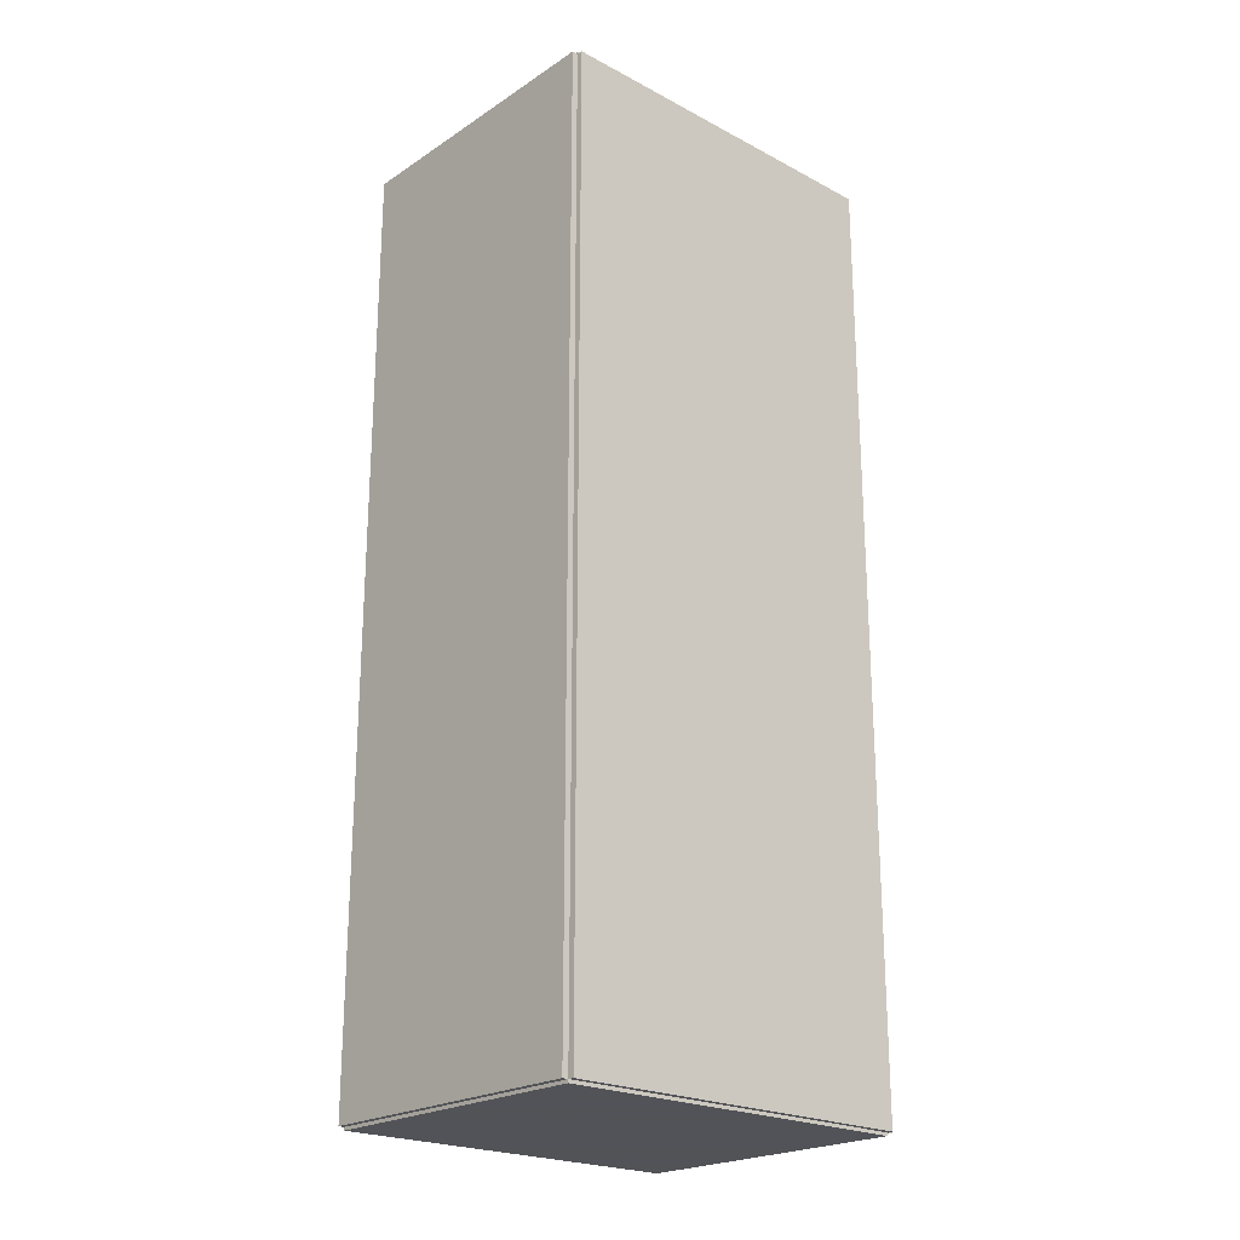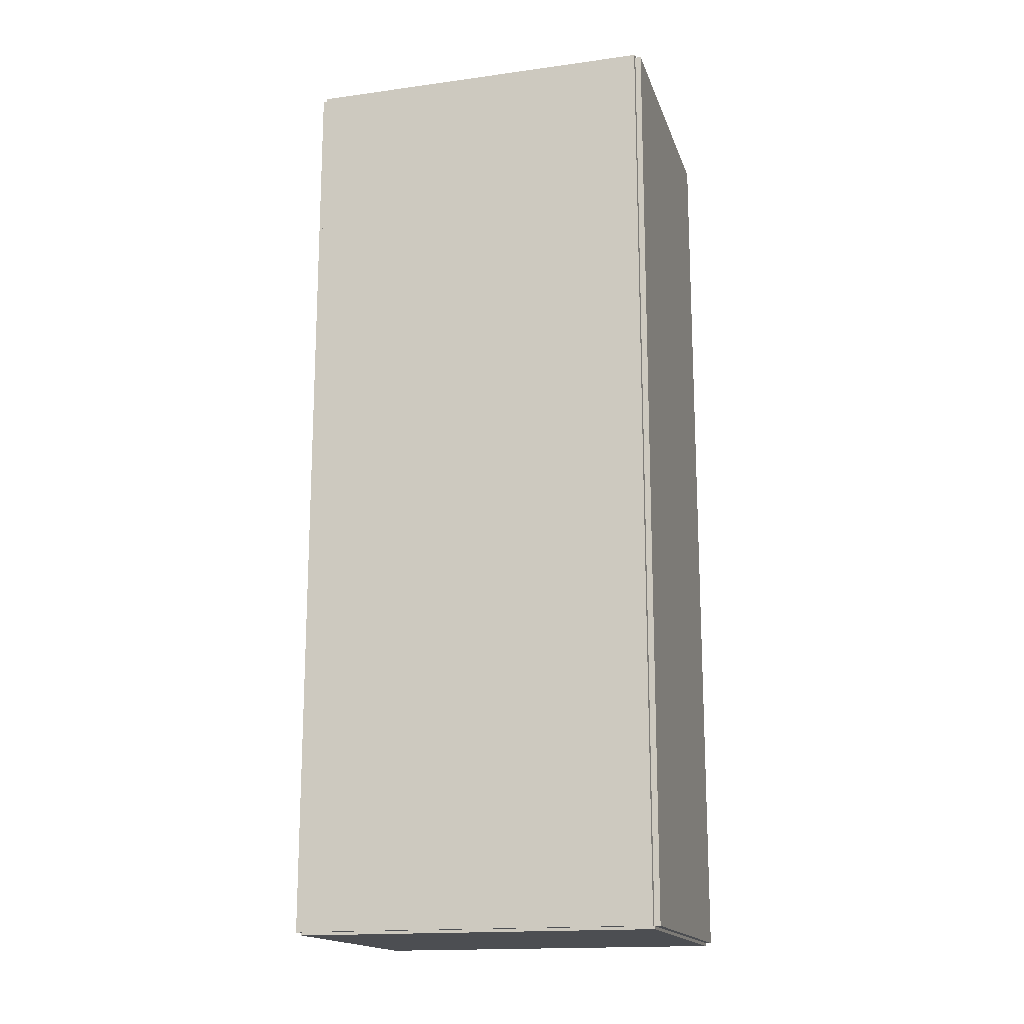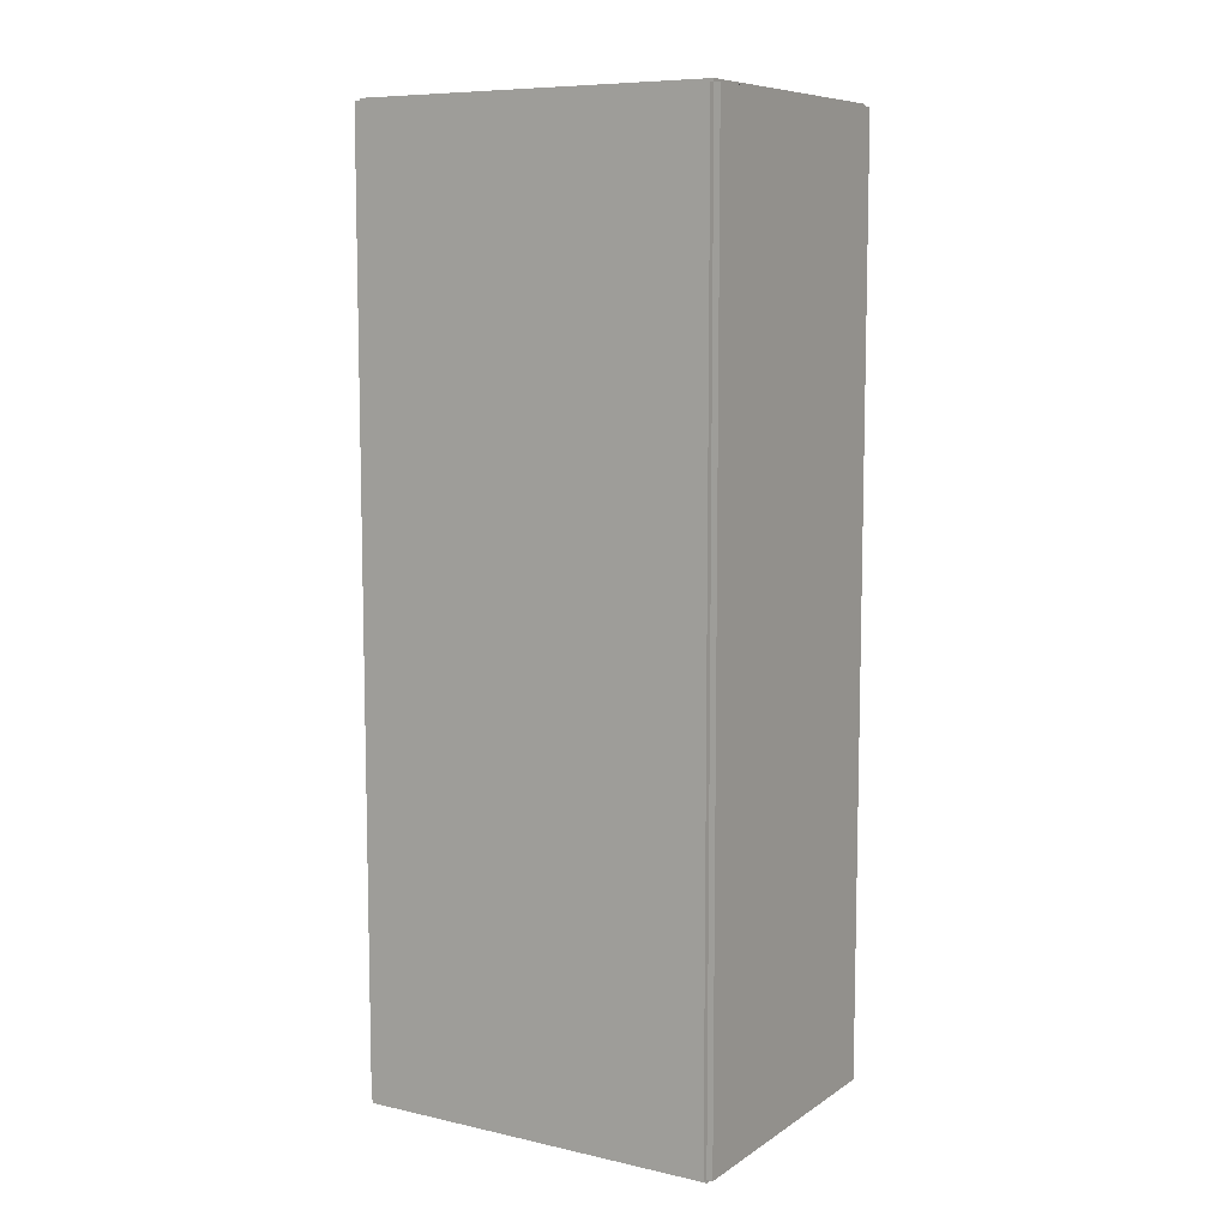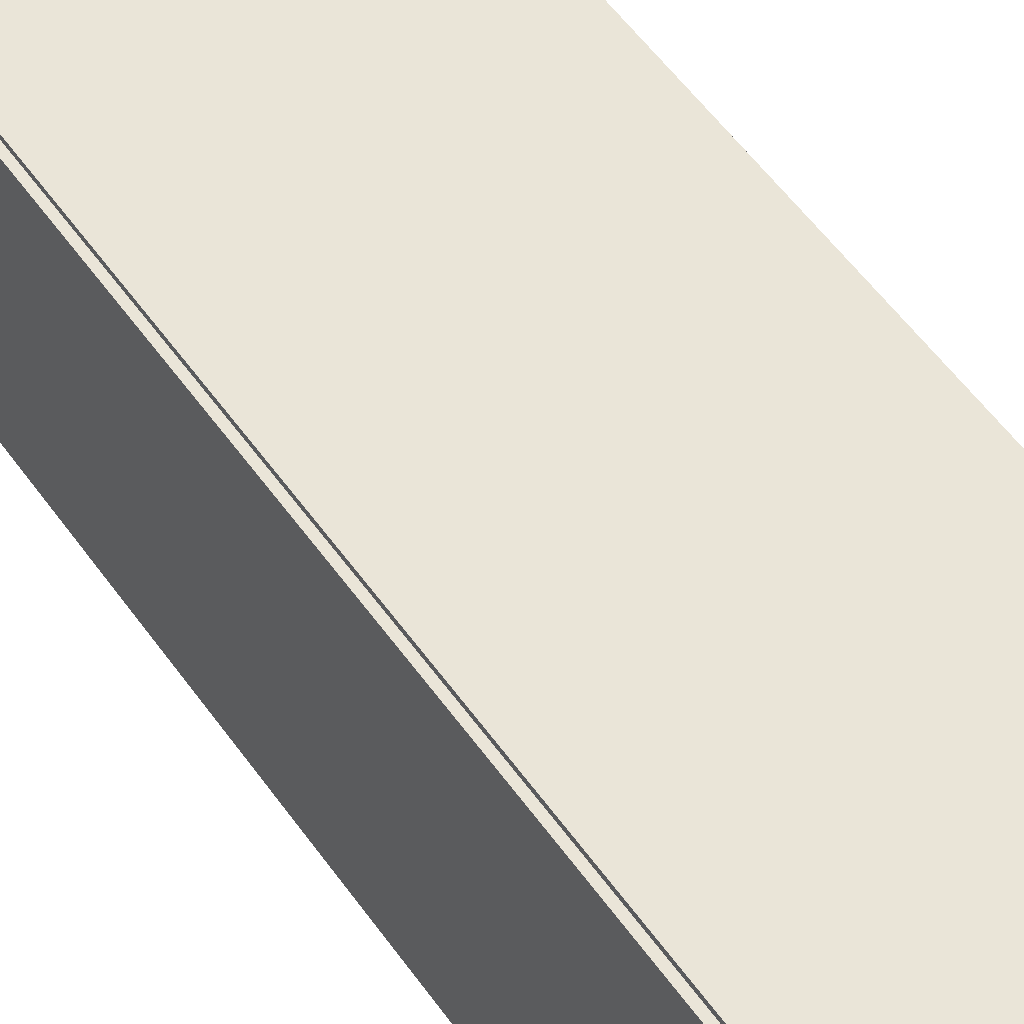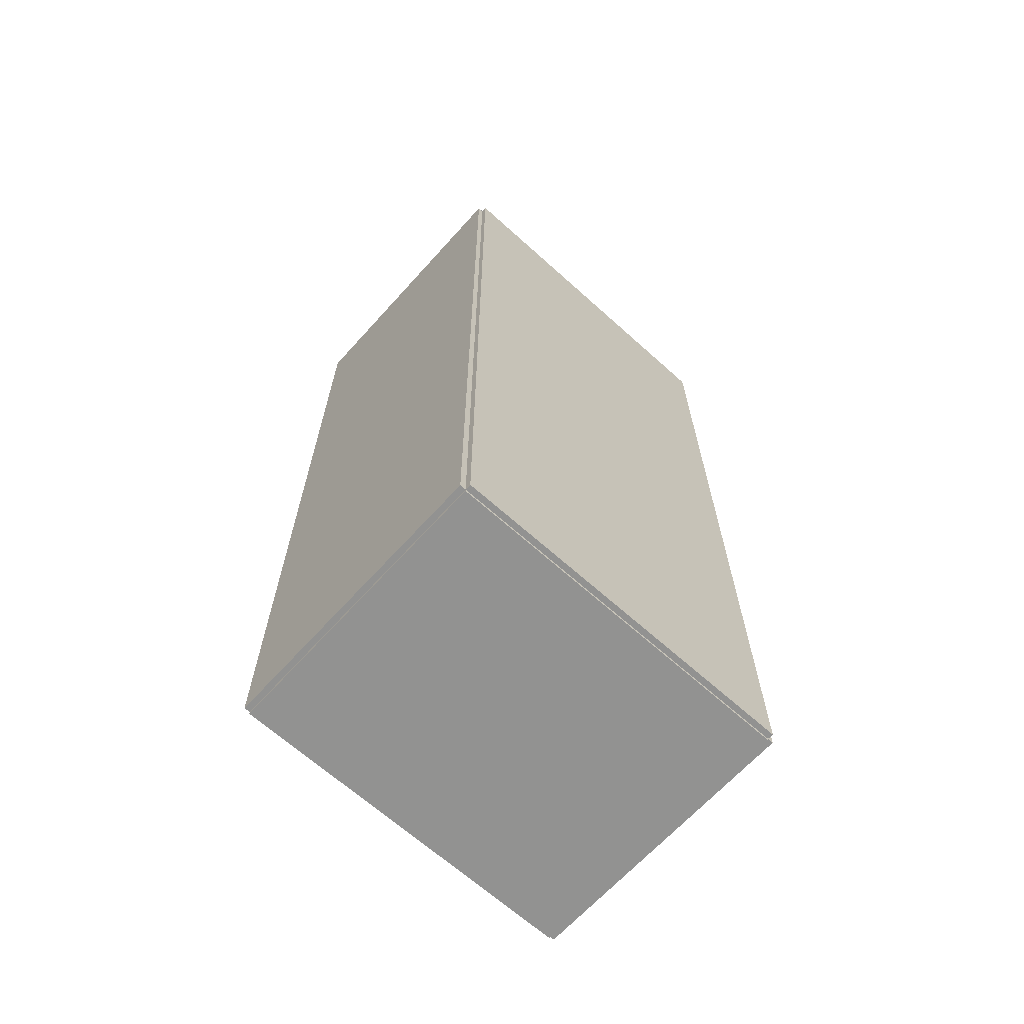
<metadata>
{"format":"obj","ext":"obj","renderer":"f3d","projection":"perspective","resolution":1024,"background":"white","views":[{"elev":-22.5,"azim":-132.1,"up":"+Y"},{"elev":-16.7,"azim":-74.5,"up":"+Y"},{"elev":8.5,"azim":-58.8,"up":"+Y"},{"elev":59.1,"azim":-36.0,"up":"+Z"},{"elev":-66.3,"azim":-132.1,"up":"+Y"}]}
</metadata>
<code>
v -0.0751 -0.2432 -0.003084
v -0.0751 -0.2432 0.003084
v -0.0751 0.2432 -0.003084
v -0.0751 0.2432 0.003084
v 0.0751 -0.2432 -0.003084
v 0.0751 -0.2432 0.003084
v 0.0751 0.2432 -0.003084
v 0.0751 0.2432 0.003084
v -0.07202 -0.2432 0
v -0.07818 -0.2432 0
v -0.07202 0.2432 0
v -0.07818 0.2432 0
v -0.07202 -0.2432 0.1875
v -0.07818 -0.2432 0.1875
v -0.07202 0.2432 0.1875
v -0.07818 0.2432 0.1875
v -0.0751 0.2416 0.1875
v -0.0751 0.2447 0.1875
v -0.0751 0.2416 0
v -0.0751 0.2447 0
v 0.0751 0.2416 0.1875
v 0.0751 0.2447 0.1875
v 0.0751 0.2416 0
v 0.0751 0.2447 0
v -0.0751 -0.2416 0
v -0.0751 -0.2447 0
v -0.0751 -0.2416 0.1875
v -0.0751 -0.2447 0.1875
v 0.0751 -0.2416 0
v 0.0751 -0.2447 0
v 0.0751 -0.2416 0.1875
v 0.0751 -0.2447 0.1875
v -0.0751 -0.2432 0.1844
v -0.0751 -0.2432 0.1906
v -0.0751 0.2432 0.1844
v -0.0751 0.2432 0.1906
v 0.0751 -0.2432 0.1844
v 0.0751 -0.2432 0.1906
v 0.0751 0.2432 0.1844
v 0.0751 0.2432 0.1906
v -0.02419 -0.134 0.006169
v -0.00203 -0.134 0.006169
v -0.00203 -0.134 0.08242
v -0.02419 -0.134 0.08242
v -0.002456 -0.1296 0.006169
v -0.002456 -0.1296 0.08242
v -0.003716 -0.1255 0.006169
v -0.003716 -0.1255 0.08242
v -0.005764 -0.1216 0.006169
v -0.005764 -0.1216 0.08242
v -0.008519 -0.1183 0.006169
v -0.008519 -0.1183 0.08242
v -0.01188 -0.1155 0.006169
v -0.01188 -0.1155 0.08242
v -0.01571 -0.1135 0.006169
v -0.01571 -0.1135 0.08242
v -0.01986 -0.1122 0.006169
v -0.01986 -0.1122 0.08242
v -0.02419 -0.1118 0.006169
v -0.02419 -0.1118 0.08242
v -0.02851 -0.1122 0.006169
v -0.02851 -0.1122 0.08242
v -0.03266 -0.1135 0.006169
v -0.03266 -0.1135 0.08242
v -0.0365 -0.1155 0.006169
v -0.0365 -0.1155 0.08242
v -0.03985 -0.1183 0.006169
v -0.03985 -0.1183 0.08242
v -0.04261 -0.1216 0.006169
v -0.04261 -0.1216 0.08242
v -0.04466 -0.1255 0.006169
v -0.04466 -0.1255 0.08242
v -0.04592 -0.1296 0.006169
v -0.04592 -0.1296 0.08242
v -0.04634 -0.134 0.006169
v -0.04634 -0.134 0.08242
v -0.04592 -0.1383 0.006169
v -0.04592 -0.1383 0.08242
v -0.04466 -0.1424 0.006169
v -0.04466 -0.1424 0.08242
v -0.04261 -0.1463 0.006169
v -0.04261 -0.1463 0.08242
v -0.03985 -0.1496 0.006169
v -0.03985 -0.1496 0.08242
v -0.0365 -0.1524 0.006169
v -0.0365 -0.1524 0.08242
v -0.03266 -0.1544 0.006169
v -0.03266 -0.1544 0.08242
v -0.02851 -0.1557 0.006169
v -0.02851 -0.1557 0.08242
v -0.02419 -0.1561 0.006169
v -0.02419 -0.1561 0.08242
v -0.01986 -0.1557 0.006169
v -0.01986 -0.1557 0.08242
v -0.01571 -0.1544 0.006169
v -0.01571 -0.1544 0.08242
v -0.01188 -0.1524 0.006169
v -0.01188 -0.1524 0.08242
v -0.008519 -0.1496 0.006169
v -0.008519 -0.1496 0.08242
v -0.005764 -0.1463 0.006169
v -0.005764 -0.1463 0.08242
v -0.003716 -0.1424 0.006169
v -0.003716 -0.1424 0.08242
v -0.002456 -0.1383 0.006169
v -0.002456 -0.1383 0.08242
v -0.02419 -0.134 0.08242
v -0.00203 -0.134 0.08242
v -0.00203 -0.134 0.1587
v -0.02419 -0.134 0.1587
v -0.002456 -0.1296 0.08242
v -0.002456 -0.1296 0.1587
v -0.003716 -0.1255 0.08242
v -0.003716 -0.1255 0.1587
v -0.005764 -0.1216 0.08242
v -0.005764 -0.1216 0.1587
v -0.008519 -0.1183 0.08242
v -0.008519 -0.1183 0.1587
v -0.01188 -0.1155 0.08242
v -0.01188 -0.1155 0.1587
v -0.01571 -0.1135 0.08242
v -0.01571 -0.1135 0.1587
v -0.01986 -0.1122 0.08242
v -0.01986 -0.1122 0.1587
v -0.02419 -0.1118 0.08242
v -0.02419 -0.1118 0.1587
v -0.02851 -0.1122 0.08242
v -0.02851 -0.1122 0.1587
v -0.03266 -0.1135 0.08242
v -0.03266 -0.1135 0.1587
v -0.0365 -0.1155 0.08242
v -0.0365 -0.1155 0.1587
v -0.03985 -0.1183 0.08242
v -0.03985 -0.1183 0.1587
v -0.04261 -0.1216 0.08242
v -0.04261 -0.1216 0.1587
v -0.04466 -0.1255 0.08242
v -0.04466 -0.1255 0.1587
v -0.04592 -0.1296 0.08242
v -0.04592 -0.1296 0.1587
v -0.04634 -0.134 0.08242
v -0.04634 -0.134 0.1587
v -0.04592 -0.1383 0.08242
v -0.04592 -0.1383 0.1587
v -0.04466 -0.1424 0.08242
v -0.04466 -0.1424 0.1587
v -0.04261 -0.1463 0.08242
v -0.04261 -0.1463 0.1587
v -0.03985 -0.1496 0.08242
v -0.03985 -0.1496 0.1587
v -0.0365 -0.1524 0.08242
v -0.0365 -0.1524 0.1587
v -0.03266 -0.1544 0.08242
v -0.03266 -0.1544 0.1587
v -0.02851 -0.1557 0.08242
v -0.02851 -0.1557 0.1587
v -0.02419 -0.1561 0.08242
v -0.02419 -0.1561 0.1587
v -0.01986 -0.1557 0.08242
v -0.01986 -0.1557 0.1587
v -0.01571 -0.1544 0.08242
v -0.01571 -0.1544 0.1587
v -0.01188 -0.1524 0.08242
v -0.01188 -0.1524 0.1587
v -0.008519 -0.1496 0.08242
v -0.008519 -0.1496 0.1587
v -0.005764 -0.1463 0.08242
v -0.005764 -0.1463 0.1587
v -0.003716 -0.1424 0.08242
v -0.003716 -0.1424 0.1587
v -0.002456 -0.1383 0.08242
v -0.002456 -0.1383 0.1587
v 0.02127 0.06473 0.006169
v 0.04191 0.06473 0.006169
v 0.04191 0.06473 0.0917
v 0.02127 0.06473 0.0917
v 0.04151 0.06875 0.006169
v 0.04151 0.06875 0.0917
v 0.04034 0.07263 0.006169
v 0.04034 0.07263 0.0917
v 0.03843 0.07619 0.006169
v 0.03843 0.07619 0.0917
v 0.03586 0.07932 0.006169
v 0.03586 0.07932 0.0917
v 0.03274 0.08189 0.006169
v 0.03274 0.08189 0.0917
v 0.02917 0.0838 0.006169
v 0.02917 0.0838 0.0917
v 0.0253 0.08497 0.006169
v 0.0253 0.08497 0.0917
v 0.02127 0.08537 0.006169
v 0.02127 0.08537 0.0917
v 0.01724 0.08497 0.006169
v 0.01724 0.08497 0.0917
v 0.01337 0.0838 0.006169
v 0.01337 0.0838 0.0917
v 0.009803 0.08189 0.006169
v 0.009803 0.08189 0.0917
v 0.006675 0.07932 0.006169
v 0.006675 0.07932 0.0917
v 0.004109 0.07619 0.006169
v 0.004109 0.07619 0.0917
v 0.002202 0.07263 0.006169
v 0.002202 0.07263 0.0917
v 0.001027 0.06875 0.006169
v 0.001027 0.06875 0.0917
v 0.0006305 0.06473 0.006169
v 0.0006305 0.06473 0.0917
v 0.001027 0.0607 0.006169
v 0.001027 0.0607 0.0917
v 0.002202 0.05683 0.006169
v 0.002202 0.05683 0.0917
v 0.004109 0.05326 0.006169
v 0.004109 0.05326 0.0917
v 0.006675 0.05013 0.006169
v 0.006675 0.05013 0.0917
v 0.009803 0.04757 0.006169
v 0.009803 0.04757 0.0917
v 0.01337 0.04566 0.006169
v 0.01337 0.04566 0.0917
v 0.01724 0.04449 0.006169
v 0.01724 0.04449 0.0917
v 0.02127 0.04409 0.006169
v 0.02127 0.04409 0.0917
v 0.0253 0.04449 0.006169
v 0.0253 0.04449 0.0917
v 0.02917 0.04566 0.006169
v 0.02917 0.04566 0.0917
v 0.03274 0.04757 0.006169
v 0.03274 0.04757 0.0917
v 0.03586 0.05013 0.006169
v 0.03586 0.05013 0.0917
v 0.03843 0.05326 0.006169
v 0.03843 0.05326 0.0917
v 0.04034 0.05683 0.006169
v 0.04034 0.05683 0.0917
v 0.04151 0.0607 0.006169
v 0.04151 0.0607 0.0917
f 2 4 1
f 5 2 1
f 1 4 3
f 3 5 1
f 2 8 4
f 6 2 5
f 6 8 2
f 4 8 3
f 7 5 3
f 3 8 7
f 7 6 5
f 8 6 7
f 10 12 9
f 13 10 9
f 9 12 11
f 11 13 9
f 10 16 12
f 14 10 13
f 14 16 10
f 12 16 11
f 15 13 11
f 11 16 15
f 15 14 13
f 16 14 15
f 18 20 17
f 21 18 17
f 17 20 19
f 19 21 17
f 18 24 20
f 22 18 21
f 22 24 18
f 20 24 19
f 23 21 19
f 19 24 23
f 23 22 21
f 24 22 23
f 26 28 25
f 29 26 25
f 25 28 27
f 27 29 25
f 26 32 28
f 30 26 29
f 30 32 26
f 28 32 27
f 31 29 27
f 27 32 31
f 31 30 29
f 32 30 31
f 34 36 33
f 37 34 33
f 33 36 35
f 35 37 33
f 34 40 36
f 38 34 37
f 38 40 34
f 36 40 35
f 39 37 35
f 35 40 39
f 39 38 37
f 40 38 39
f 42 41 45
f 42 45 43
f 43 45 46
f 43 46 44
f 45 41 47
f 45 47 46
f 46 47 48
f 46 48 44
f 47 41 49
f 47 49 48
f 48 49 50
f 48 50 44
f 49 41 51
f 49 51 50
f 50 51 52
f 50 52 44
f 51 41 53
f 51 53 52
f 52 53 54
f 52 54 44
f 53 41 55
f 53 55 54
f 54 55 56
f 54 56 44
f 55 41 57
f 55 57 56
f 56 57 58
f 56 58 44
f 57 41 59
f 57 59 58
f 58 59 60
f 58 60 44
f 59 41 61
f 59 61 60
f 60 61 62
f 60 62 44
f 61 41 63
f 61 63 62
f 62 63 64
f 62 64 44
f 63 41 65
f 63 65 64
f 64 65 66
f 64 66 44
f 65 41 67
f 65 67 66
f 66 67 68
f 66 68 44
f 67 41 69
f 67 69 68
f 68 69 70
f 68 70 44
f 69 41 71
f 69 71 70
f 70 71 72
f 70 72 44
f 71 41 73
f 71 73 72
f 72 73 74
f 72 74 44
f 73 41 75
f 73 75 74
f 74 75 76
f 74 76 44
f 75 41 77
f 75 77 76
f 76 77 78
f 76 78 44
f 77 41 79
f 77 79 78
f 78 79 80
f 78 80 44
f 79 41 81
f 79 81 80
f 80 81 82
f 80 82 44
f 81 41 83
f 81 83 82
f 82 83 84
f 82 84 44
f 83 41 85
f 83 85 84
f 84 85 86
f 84 86 44
f 85 41 87
f 85 87 86
f 86 87 88
f 86 88 44
f 87 41 89
f 87 89 88
f 88 89 90
f 88 90 44
f 89 41 91
f 89 91 90
f 90 91 92
f 90 92 44
f 91 41 93
f 91 93 92
f 92 93 94
f 92 94 44
f 93 41 95
f 93 95 94
f 94 95 96
f 94 96 44
f 95 41 97
f 95 97 96
f 96 97 98
f 96 98 44
f 97 41 99
f 97 99 98
f 98 99 100
f 98 100 44
f 99 41 101
f 99 101 100
f 100 101 102
f 100 102 44
f 101 41 103
f 101 103 102
f 102 103 104
f 102 104 44
f 103 41 105
f 103 105 104
f 104 105 106
f 104 106 44
f 105 41 42
f 105 42 106
f 106 42 43
f 106 43 44
f 108 107 111
f 108 111 109
f 109 111 112
f 109 112 110
f 111 107 113
f 111 113 112
f 112 113 114
f 112 114 110
f 113 107 115
f 113 115 114
f 114 115 116
f 114 116 110
f 115 107 117
f 115 117 116
f 116 117 118
f 116 118 110
f 117 107 119
f 117 119 118
f 118 119 120
f 118 120 110
f 119 107 121
f 119 121 120
f 120 121 122
f 120 122 110
f 121 107 123
f 121 123 122
f 122 123 124
f 122 124 110
f 123 107 125
f 123 125 124
f 124 125 126
f 124 126 110
f 125 107 127
f 125 127 126
f 126 127 128
f 126 128 110
f 127 107 129
f 127 129 128
f 128 129 130
f 128 130 110
f 129 107 131
f 129 131 130
f 130 131 132
f 130 132 110
f 131 107 133
f 131 133 132
f 132 133 134
f 132 134 110
f 133 107 135
f 133 135 134
f 134 135 136
f 134 136 110
f 135 107 137
f 135 137 136
f 136 137 138
f 136 138 110
f 137 107 139
f 137 139 138
f 138 139 140
f 138 140 110
f 139 107 141
f 139 141 140
f 140 141 142
f 140 142 110
f 141 107 143
f 141 143 142
f 142 143 144
f 142 144 110
f 143 107 145
f 143 145 144
f 144 145 146
f 144 146 110
f 145 107 147
f 145 147 146
f 146 147 148
f 146 148 110
f 147 107 149
f 147 149 148
f 148 149 150
f 148 150 110
f 149 107 151
f 149 151 150
f 150 151 152
f 150 152 110
f 151 107 153
f 151 153 152
f 152 153 154
f 152 154 110
f 153 107 155
f 153 155 154
f 154 155 156
f 154 156 110
f 155 107 157
f 155 157 156
f 156 157 158
f 156 158 110
f 157 107 159
f 157 159 158
f 158 159 160
f 158 160 110
f 159 107 161
f 159 161 160
f 160 161 162
f 160 162 110
f 161 107 163
f 161 163 162
f 162 163 164
f 162 164 110
f 163 107 165
f 163 165 164
f 164 165 166
f 164 166 110
f 165 107 167
f 165 167 166
f 166 167 168
f 166 168 110
f 167 107 169
f 167 169 168
f 168 169 170
f 168 170 110
f 169 107 171
f 169 171 170
f 170 171 172
f 170 172 110
f 171 107 108
f 171 108 172
f 172 108 109
f 172 109 110
f 174 173 177
f 174 177 175
f 175 177 178
f 175 178 176
f 177 173 179
f 177 179 178
f 178 179 180
f 178 180 176
f 179 173 181
f 179 181 180
f 180 181 182
f 180 182 176
f 181 173 183
f 181 183 182
f 182 183 184
f 182 184 176
f 183 173 185
f 183 185 184
f 184 185 186
f 184 186 176
f 185 173 187
f 185 187 186
f 186 187 188
f 186 188 176
f 187 173 189
f 187 189 188
f 188 189 190
f 188 190 176
f 189 173 191
f 189 191 190
f 190 191 192
f 190 192 176
f 191 173 193
f 191 193 192
f 192 193 194
f 192 194 176
f 193 173 195
f 193 195 194
f 194 195 196
f 194 196 176
f 195 173 197
f 195 197 196
f 196 197 198
f 196 198 176
f 197 173 199
f 197 199 198
f 198 199 200
f 198 200 176
f 199 173 201
f 199 201 200
f 200 201 202
f 200 202 176
f 201 173 203
f 201 203 202
f 202 203 204
f 202 204 176
f 203 173 205
f 203 205 204
f 204 205 206
f 204 206 176
f 205 173 207
f 205 207 206
f 206 207 208
f 206 208 176
f 207 173 209
f 207 209 208
f 208 209 210
f 208 210 176
f 209 173 211
f 209 211 210
f 210 211 212
f 210 212 176
f 211 173 213
f 211 213 212
f 212 213 214
f 212 214 176
f 213 173 215
f 213 215 214
f 214 215 216
f 214 216 176
f 215 173 217
f 215 217 216
f 216 217 218
f 216 218 176
f 217 173 219
f 217 219 218
f 218 219 220
f 218 220 176
f 219 173 221
f 219 221 220
f 220 221 222
f 220 222 176
f 221 173 223
f 221 223 222
f 222 223 224
f 222 224 176
f 223 173 225
f 223 225 224
f 224 225 226
f 224 226 176
f 225 173 227
f 225 227 226
f 226 227 228
f 226 228 176
f 227 173 229
f 227 229 228
f 228 229 230
f 228 230 176
f 229 173 231
f 229 231 230
f 230 231 232
f 230 232 176
f 231 173 233
f 231 233 232
f 232 233 234
f 232 234 176
f 233 173 235
f 233 235 234
f 234 235 236
f 234 236 176
f 235 173 237
f 235 237 236
f 236 237 238
f 236 238 176
f 237 173 174
f 237 174 238
f 238 174 175
f 238 175 176

</code>
